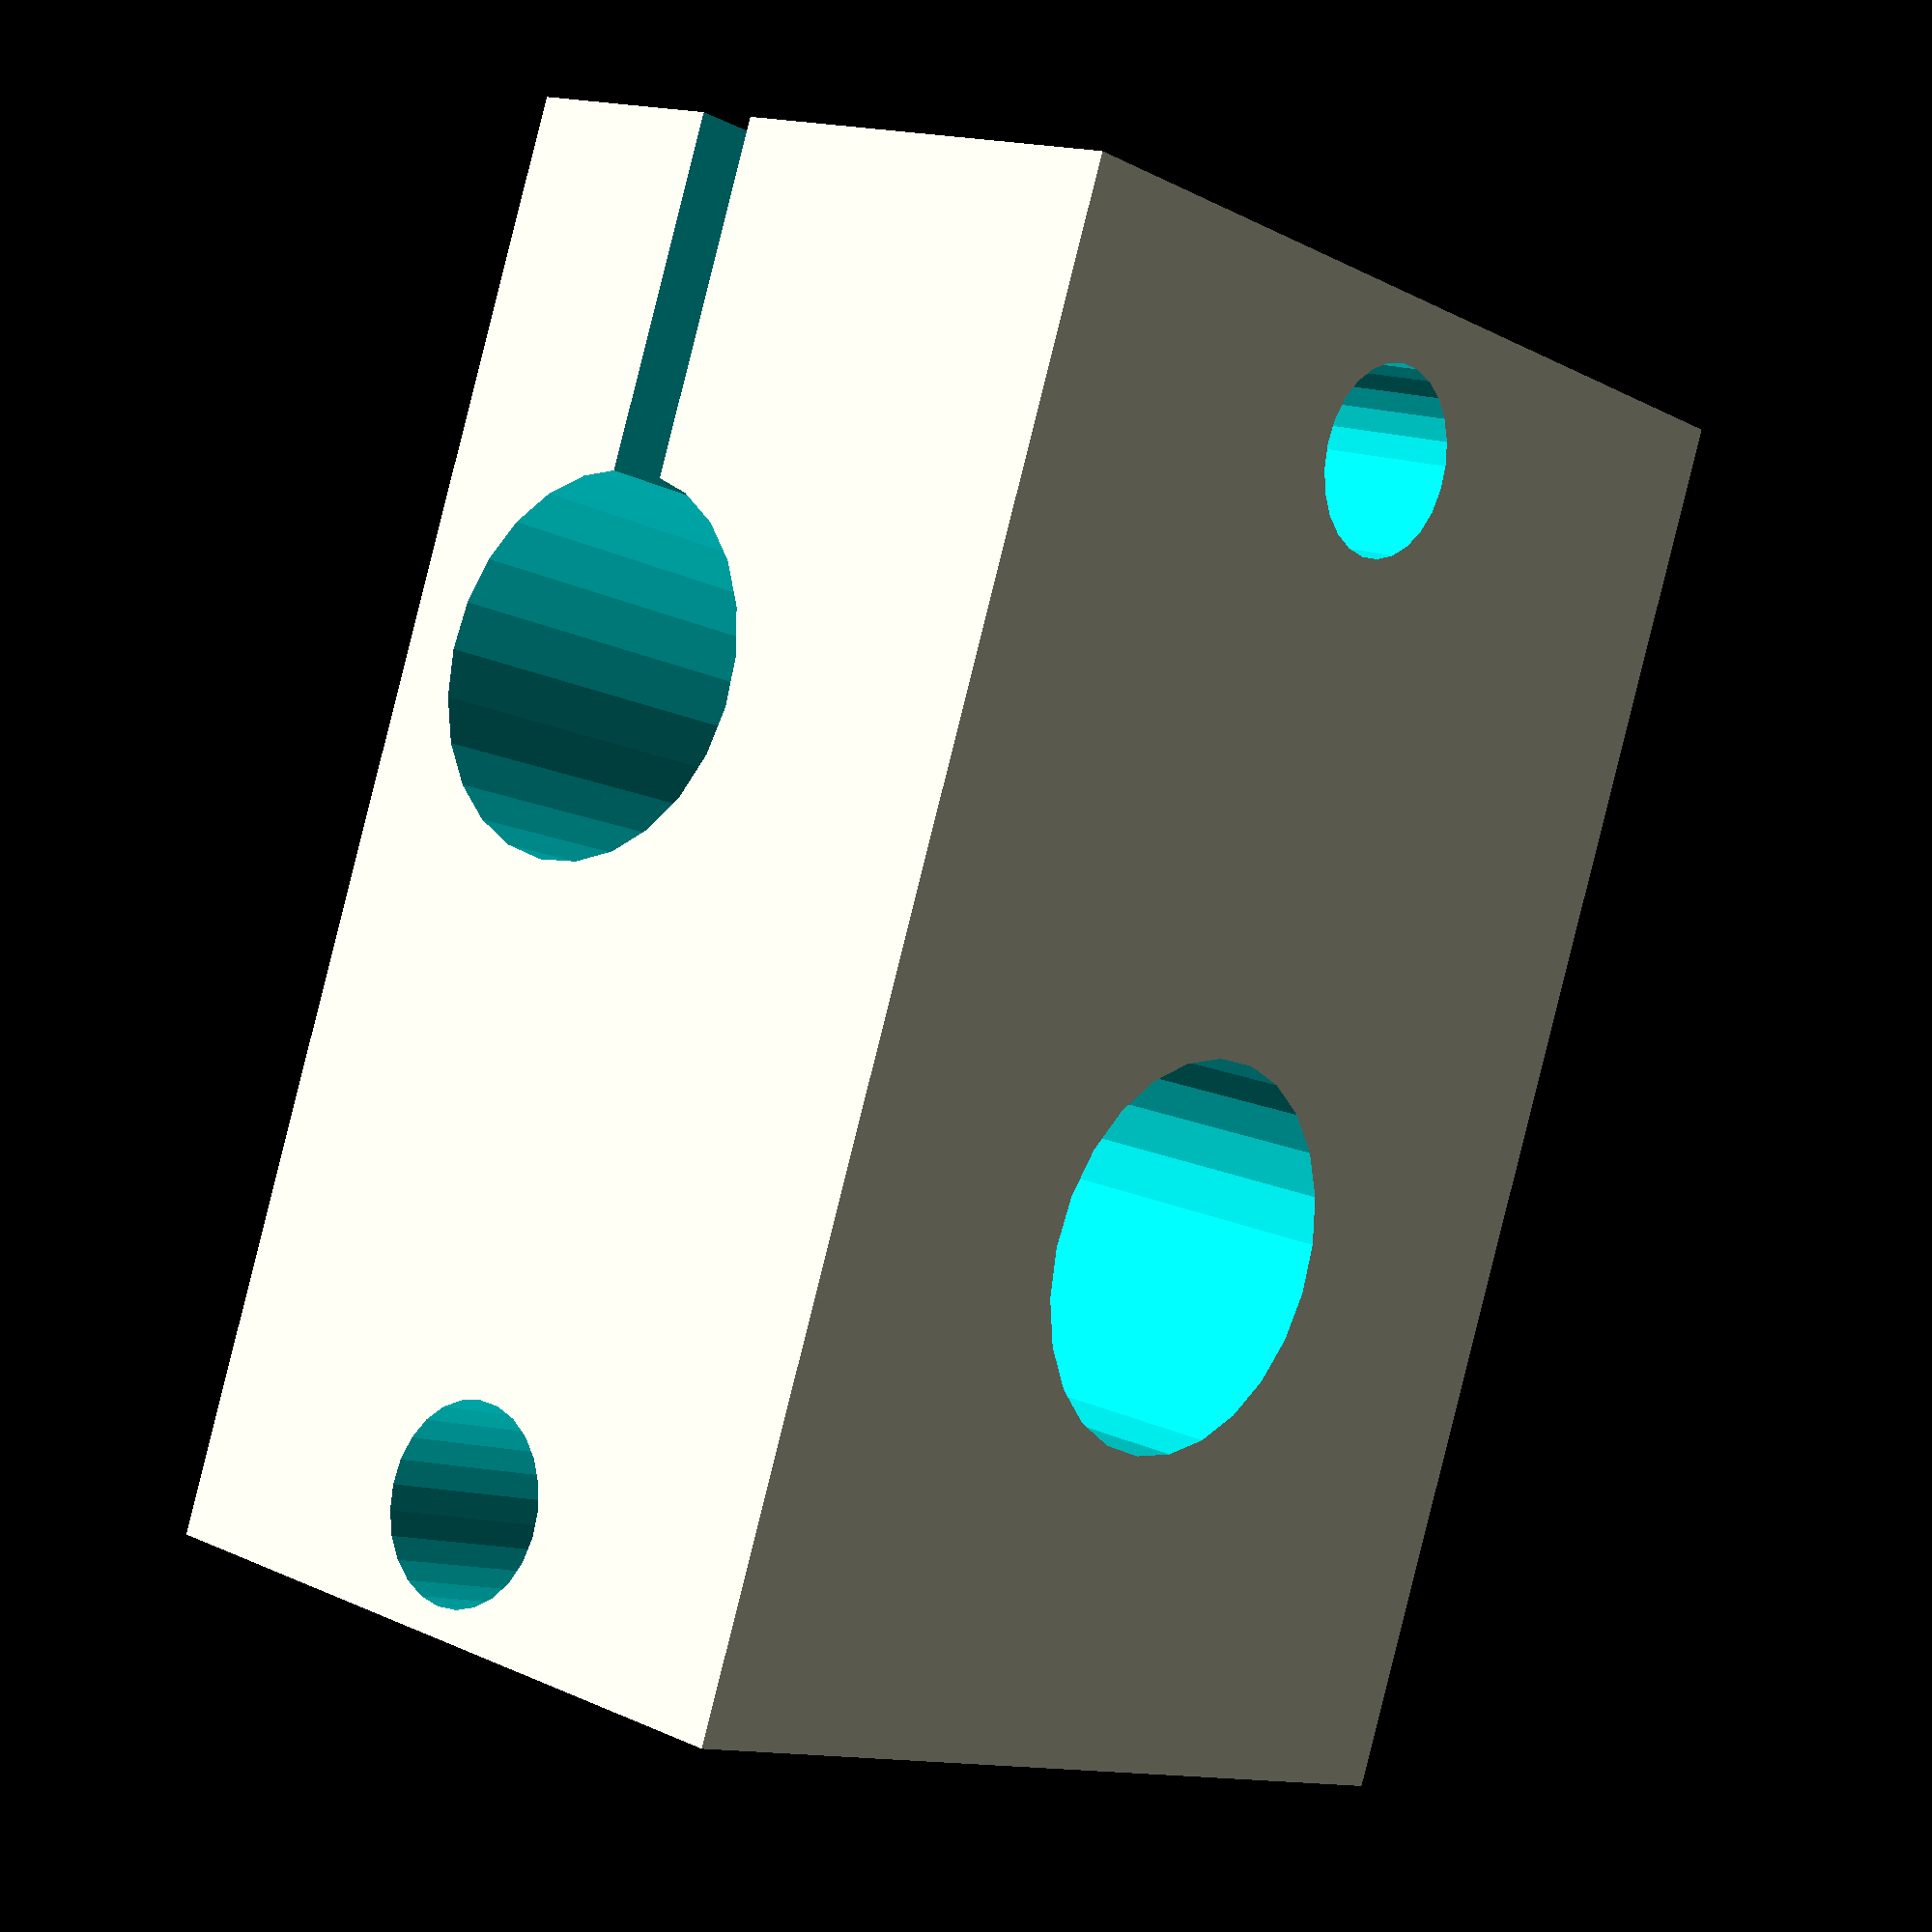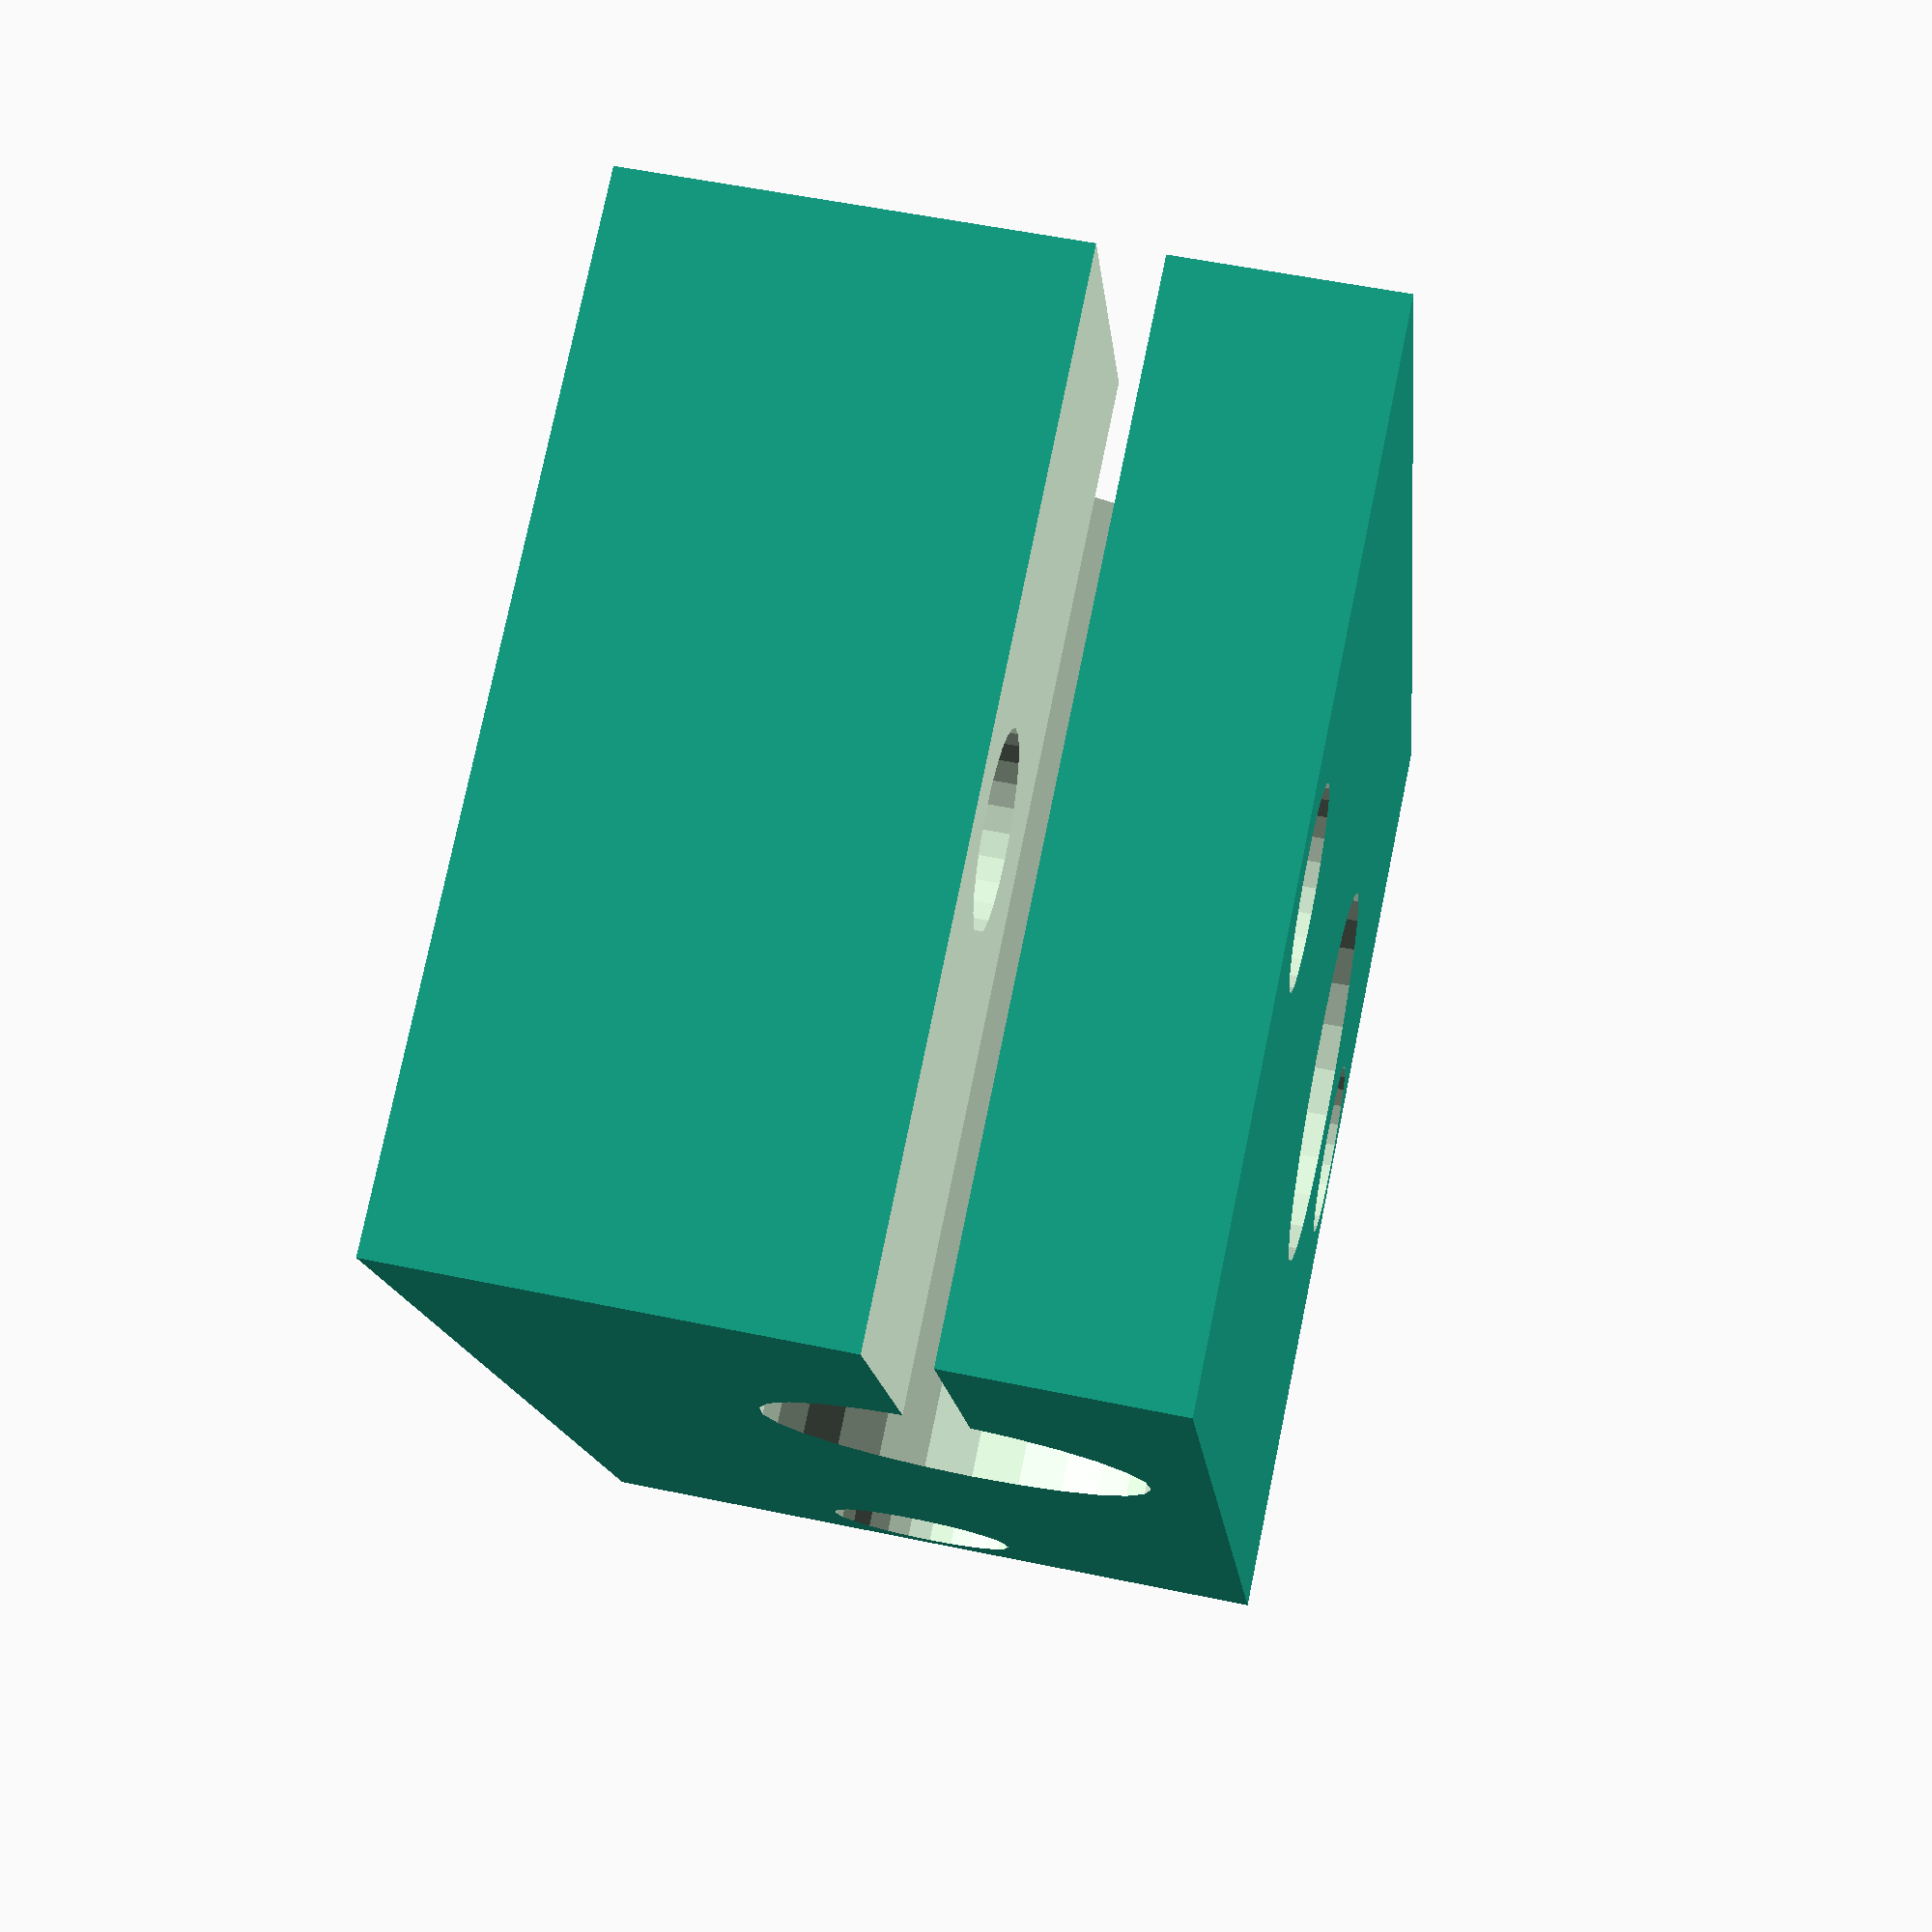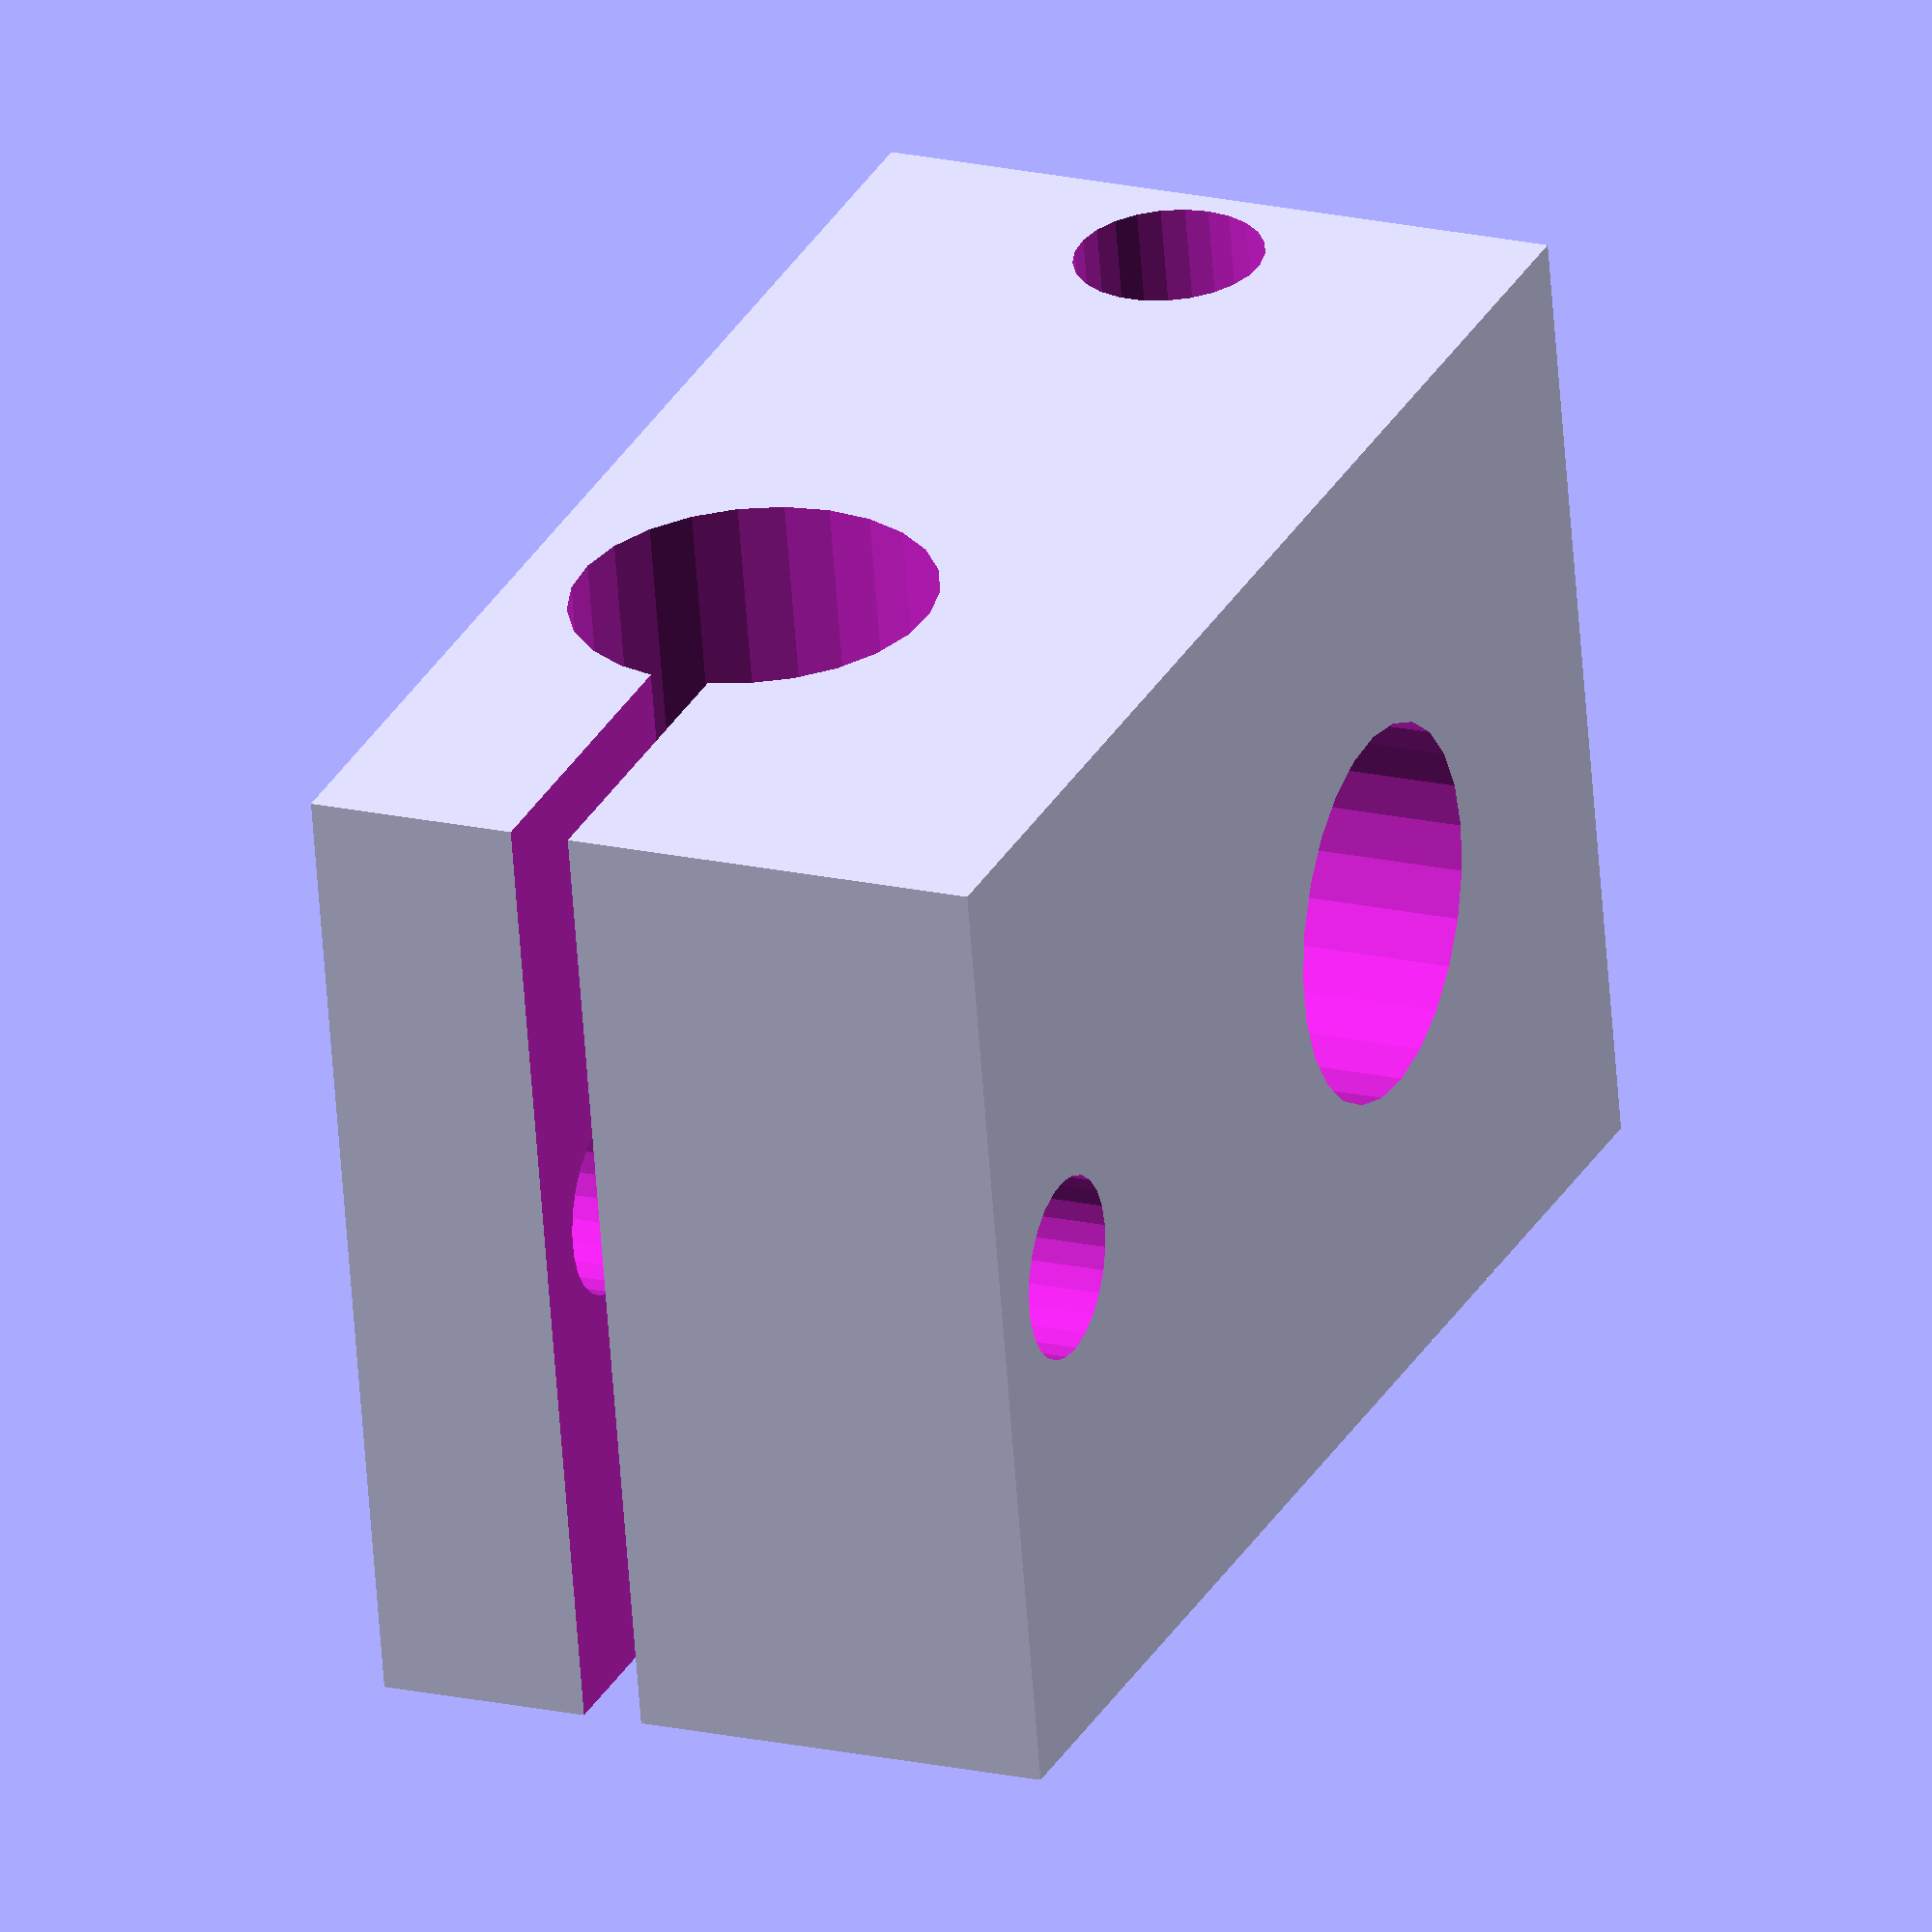
<openscad>
// Copyright 2017 Pavel Penev
// https://www.thingiverse.com/pavpen/about
//
// You can use this file under Attribution-ShareAlike 4.0 International
// (CC BY-SA 4.0).
//
// If you need to use it under another license, send me a message.

outer_dimensions = [23, 16, 11.5];
nozzle_hole_r = 6.2 / 2;
nozzle_hole_center = [outer_dimensions[0] - 8, 8];
heater_hole_r = 6 / 2;
heater_hole_center = [8.5, 4];
heater_bracket_gap_h = 1;
heater_bracket_gap_center_z = heater_hole_center[1];
heater_screw_hole_r = 3 / 2;
heater_screw_hole_center = [2.5, 8];
thermistor_hole_r = 3.1 / 2;
thermistor_hole_center = [outer_dimensions[0] - 2, 5.75];
thermistor_grub_screw_hole_r = 3 / 2;
thermistor_grub_screw_hole_center = [
    outer_dimensions[0] - 2,
    8
];

$fn = 25;

// Export functions:
function pro_pavpen_e3d_v6_heater_block_outer_dimensions() = outer_dimensions;


// Demo:
pro_pavpen_e3d_v6_heater_block();


module pro_pavpen_e3d_v6_heater_block()
{
    difference()
    {
        cube(outer_dimensions);
        
        pro_pavpen_e3d_v6_heater_block_holes();
    }
}

module pro_pavpen_e3d_v6_heater_block_holes(
    top_extra_h = 1,
    bottom_extra_h = 1,
    front_extra_h = 1,
    back_extra_h = 1,
    left_extra_h = 1
)
{
    union()
    {
        // Nozzle hole:
        translate([0, 0, -bottom_extra_h])
        pro_pavpen_e3d_v6_heater_block_position_as_nozzle_hole()
        cylinder(
            r = nozzle_hole_r,
            h = outer_dimensions[2] + bottom_extra_h + top_extra_h);
        
        // Heater hole:
        translate([0, outer_dimensions[1] + back_extra_h, 0])
        pro_pavpen_e3d_v6_heater_block_position_as_heater_hole()
        rotate([90, 0, 0])
        cylinder(
            r = heater_hole_r,
            h = outer_dimensions[1] + back_extra_h + front_extra_h);
        
        // Heater bracket gap:
        translate([
            -left_extra_h,
            -front_extra_h,
            heater_bracket_gap_center_z - heater_bracket_gap_h / 2])
        cube([
            heater_hole_center[0] + left_extra_h,
            outer_dimensions[1] + back_extra_h + front_extra_h,
            heater_bracket_gap_h]);
        
        // Heater screw hole:
        translate([0, 0, -bottom_extra_h])
        pro_pavpen_e3d_v6_heater_block_position_as_heater_screw_hole()
        cylinder(
            r = heater_screw_hole_r,
            h = outer_dimensions[2] + bottom_extra_h + top_extra_h);
        
        // Thermistor hole:
        translate([
            0,
            outer_dimensions[1] + back_extra_h,
            0])
        pro_pavpen_e3d_v6_heater_block_position_as_thermistor_hole()
        rotate([90, 0, 0])
        cylinder(
            r = thermistor_hole_r,
            h = outer_dimensions[1] + back_extra_h + front_extra_h);
        
        // Thermistor grub screw hole:
        translate([0, 0, -bottom_extra_h])
        pro_pavpen_e3d_v6_heater_block_position_as_thermistor_grub_screw_hole()
        cylinder(
            r = thermistor_grub_screw_hole_r,
            h = thermistor_hole_center[1] + bottom_extra_h);
    }
}

module pro_pavpen_e3d_v6_heater_block_position_as_nozzle_hole()
{
    translate([
        nozzle_hole_center[0],
        nozzle_hole_center[1],
        0])
    children();
}

module pro_pavpen_e3d_v6_heater_block_position_as_heater_hole()
{
    translate([
        heater_hole_center[0],
        0,
        heater_hole_center[1]])
    children();
}

module pro_pavpen_e3d_v6_heater_block_position_as_heater_screw_hole()
{
    translate([
        heater_screw_hole_center[0],
        heater_screw_hole_center[1],
        0])
    children();
}

module pro_pavpen_e3d_v6_heater_block_position_as_thermistor_hole()
{
    translate([
        thermistor_hole_center[0],
        0,
        thermistor_hole_center[1]])
    children();
}

module pro_pavpen_e3d_v6_heater_block_position_as_thermistor_grub_screw_hole()
{
    translate([
        thermistor_grub_screw_hole_center[0],
        thermistor_grub_screw_hole_center[1],
        0])
    children();
}

</openscad>
<views>
elev=164.4 azim=290.9 roll=227.0 proj=p view=wireframe
elev=306.6 azim=113.5 roll=102.7 proj=p view=wireframe
elev=341.6 azim=349.7 roll=294.2 proj=o view=wireframe
</views>
